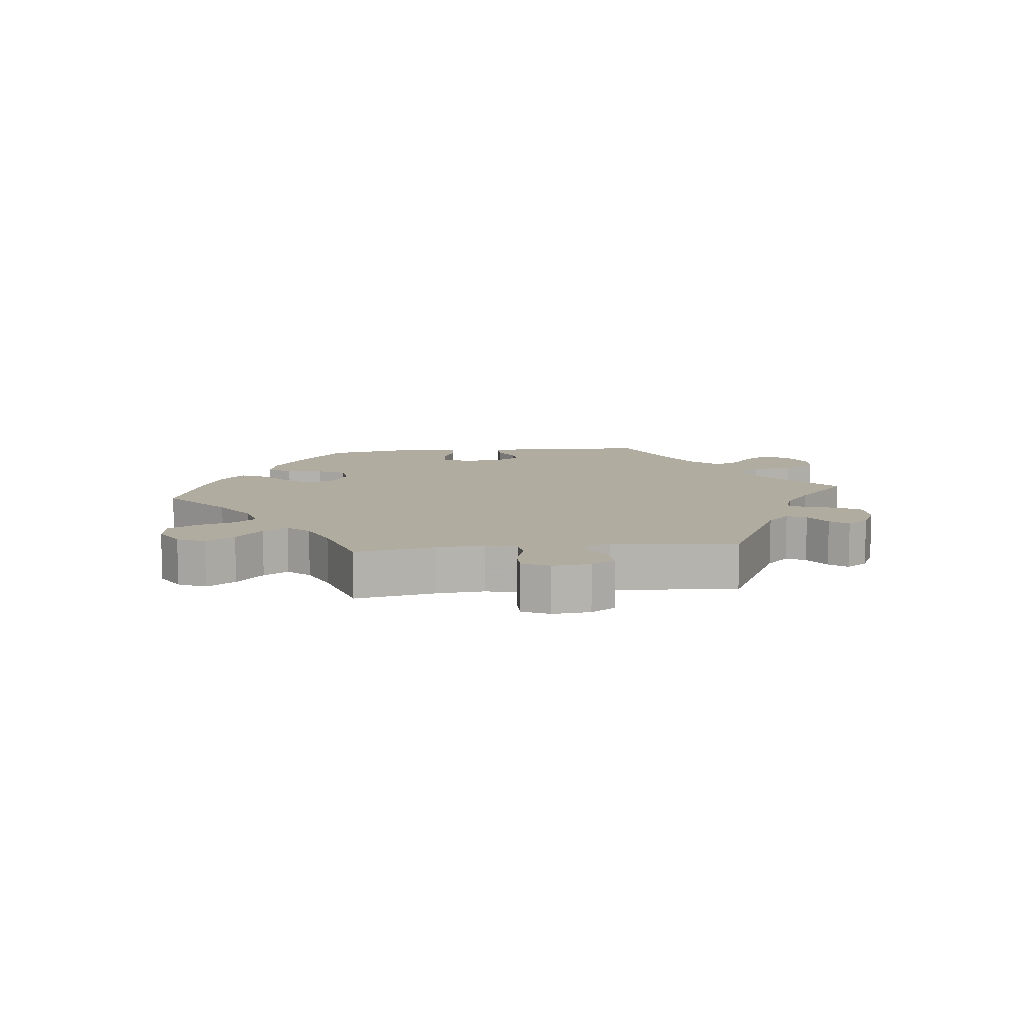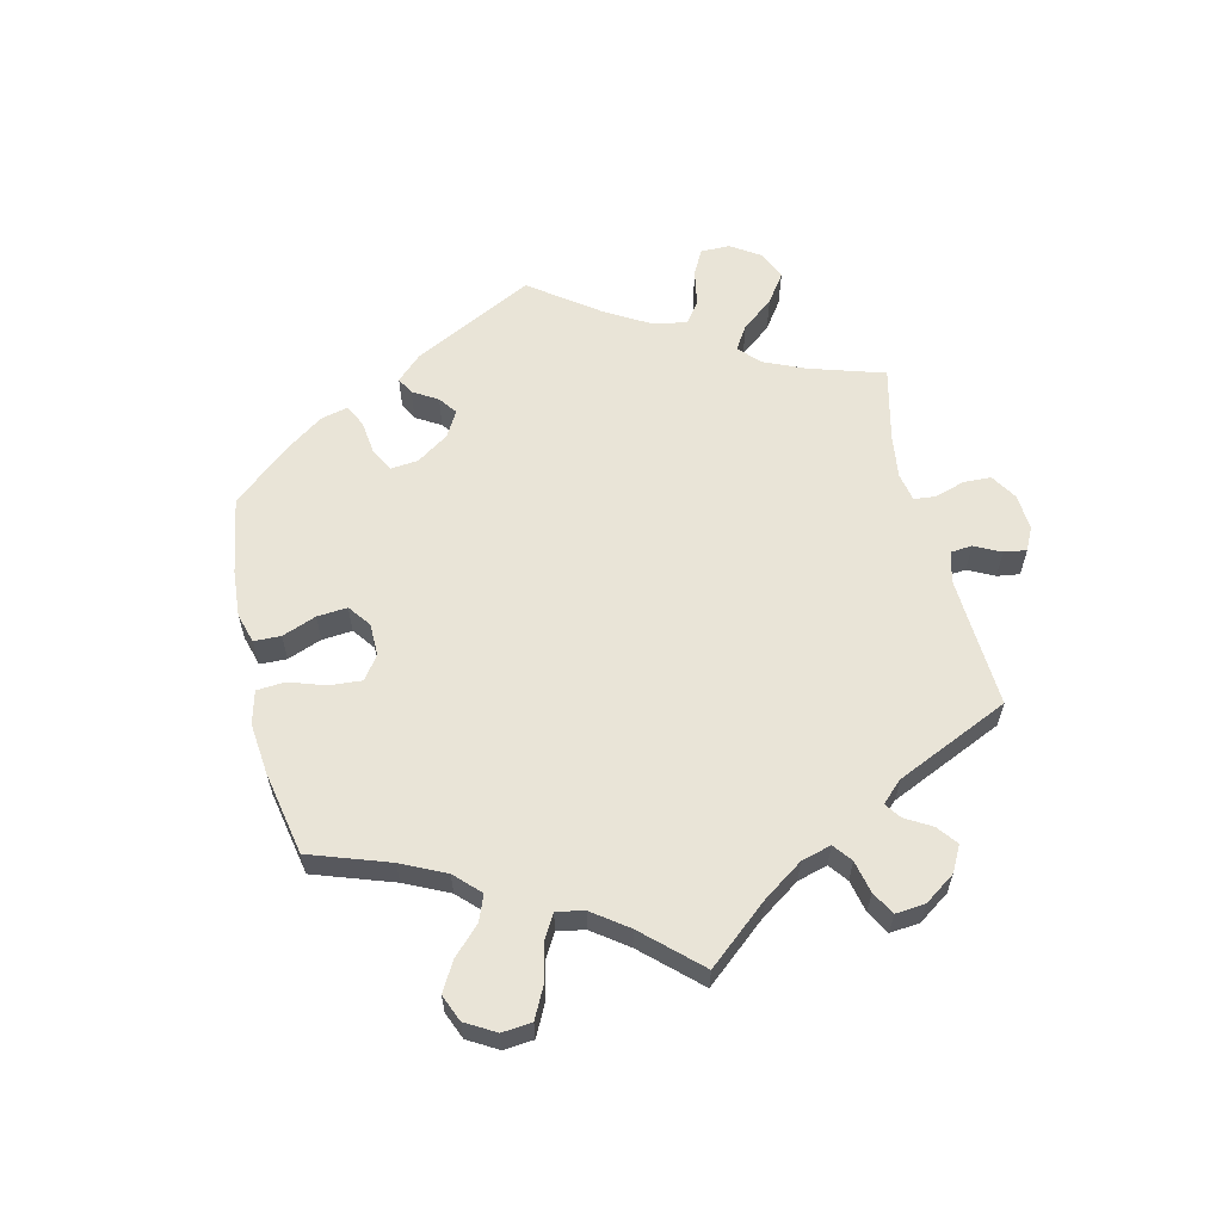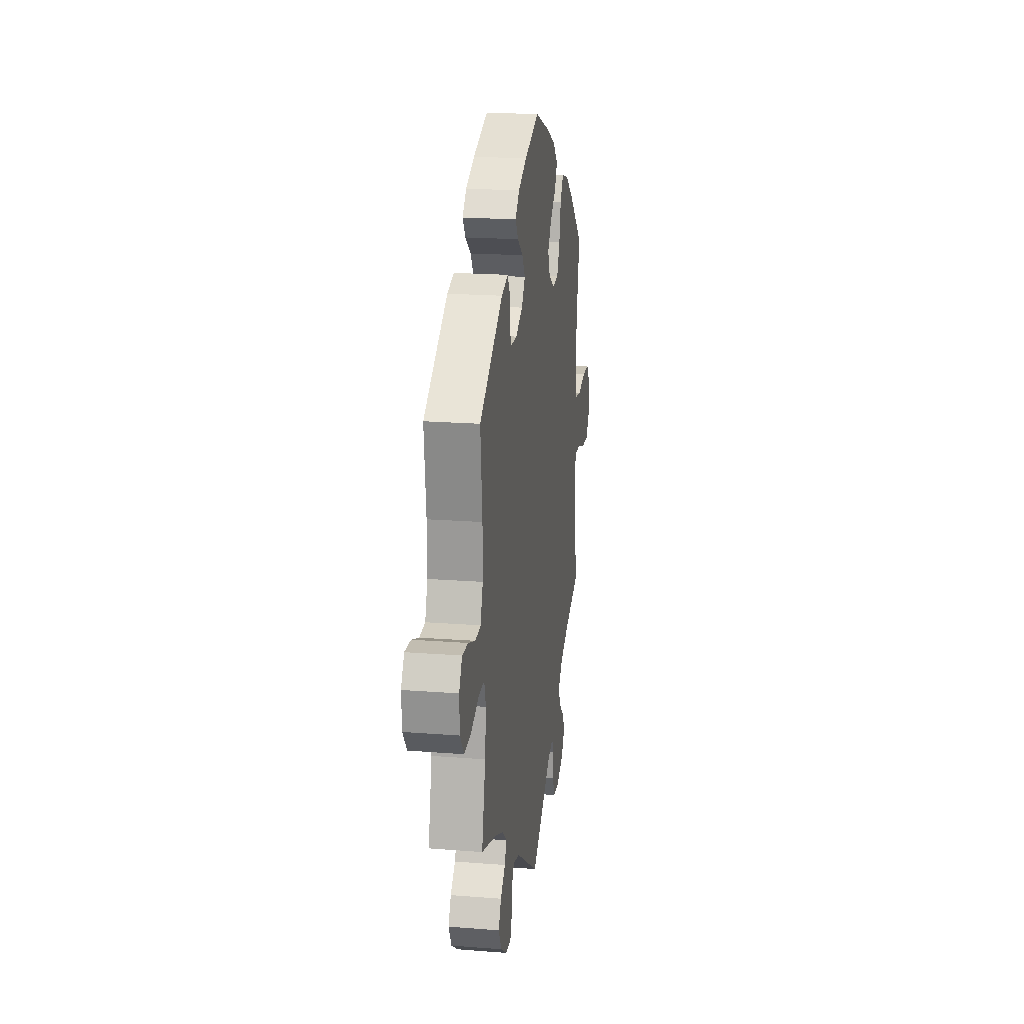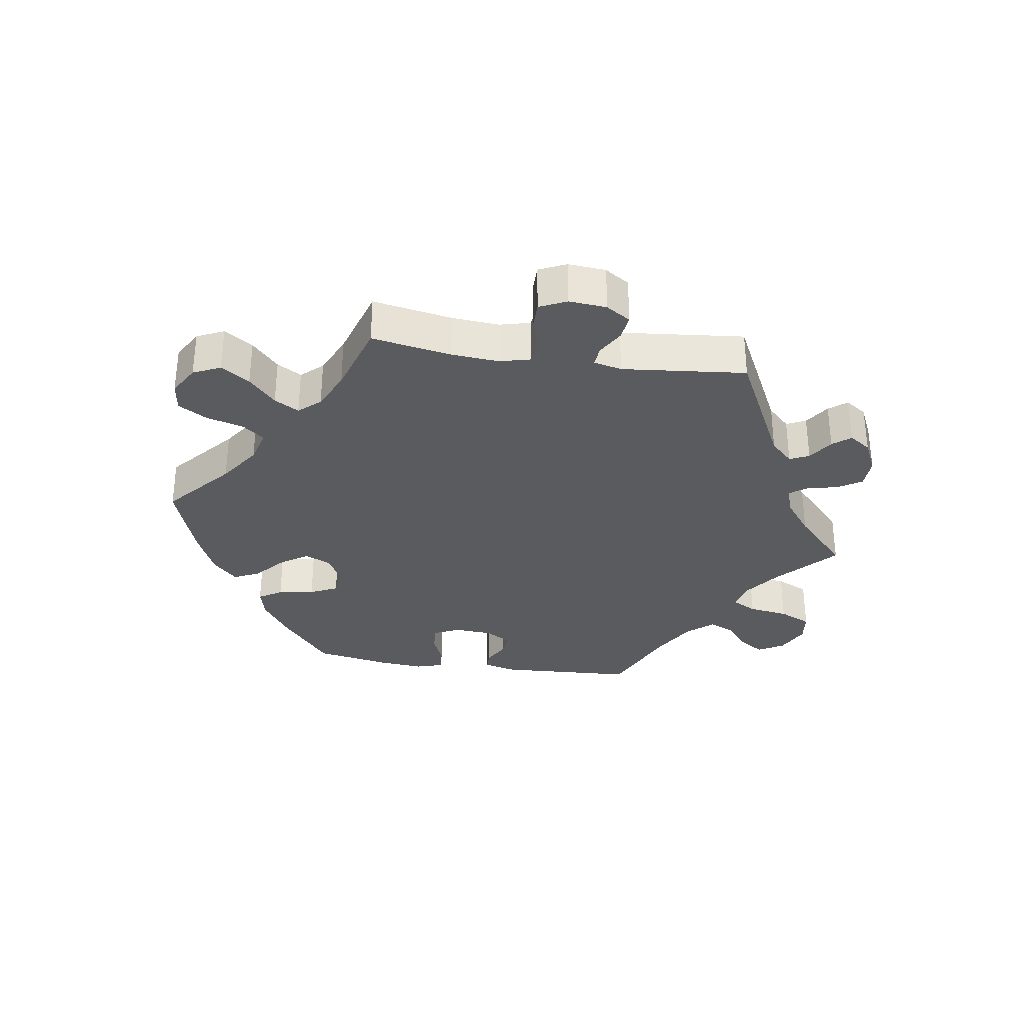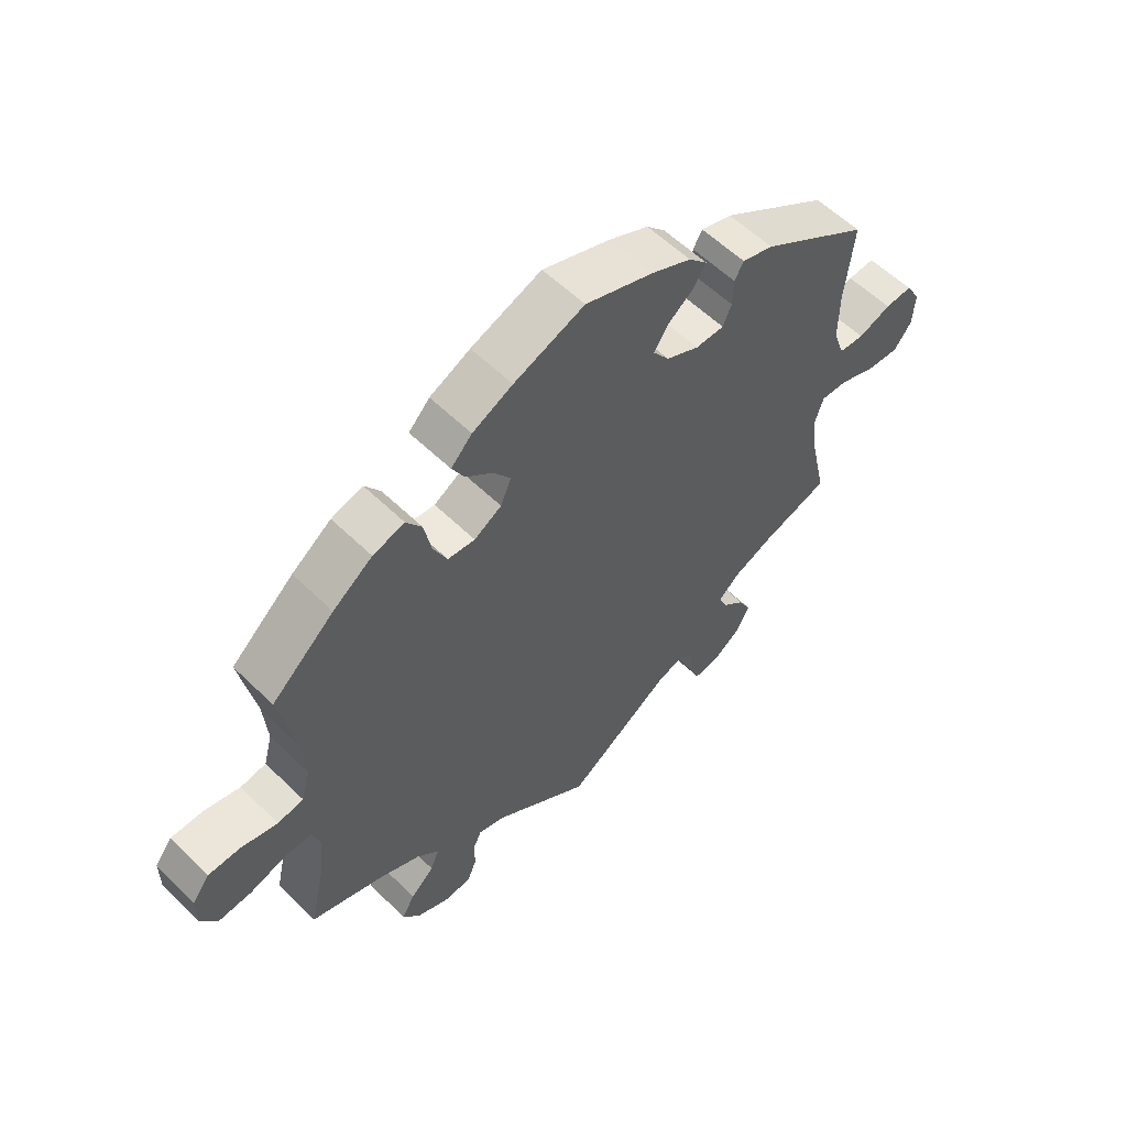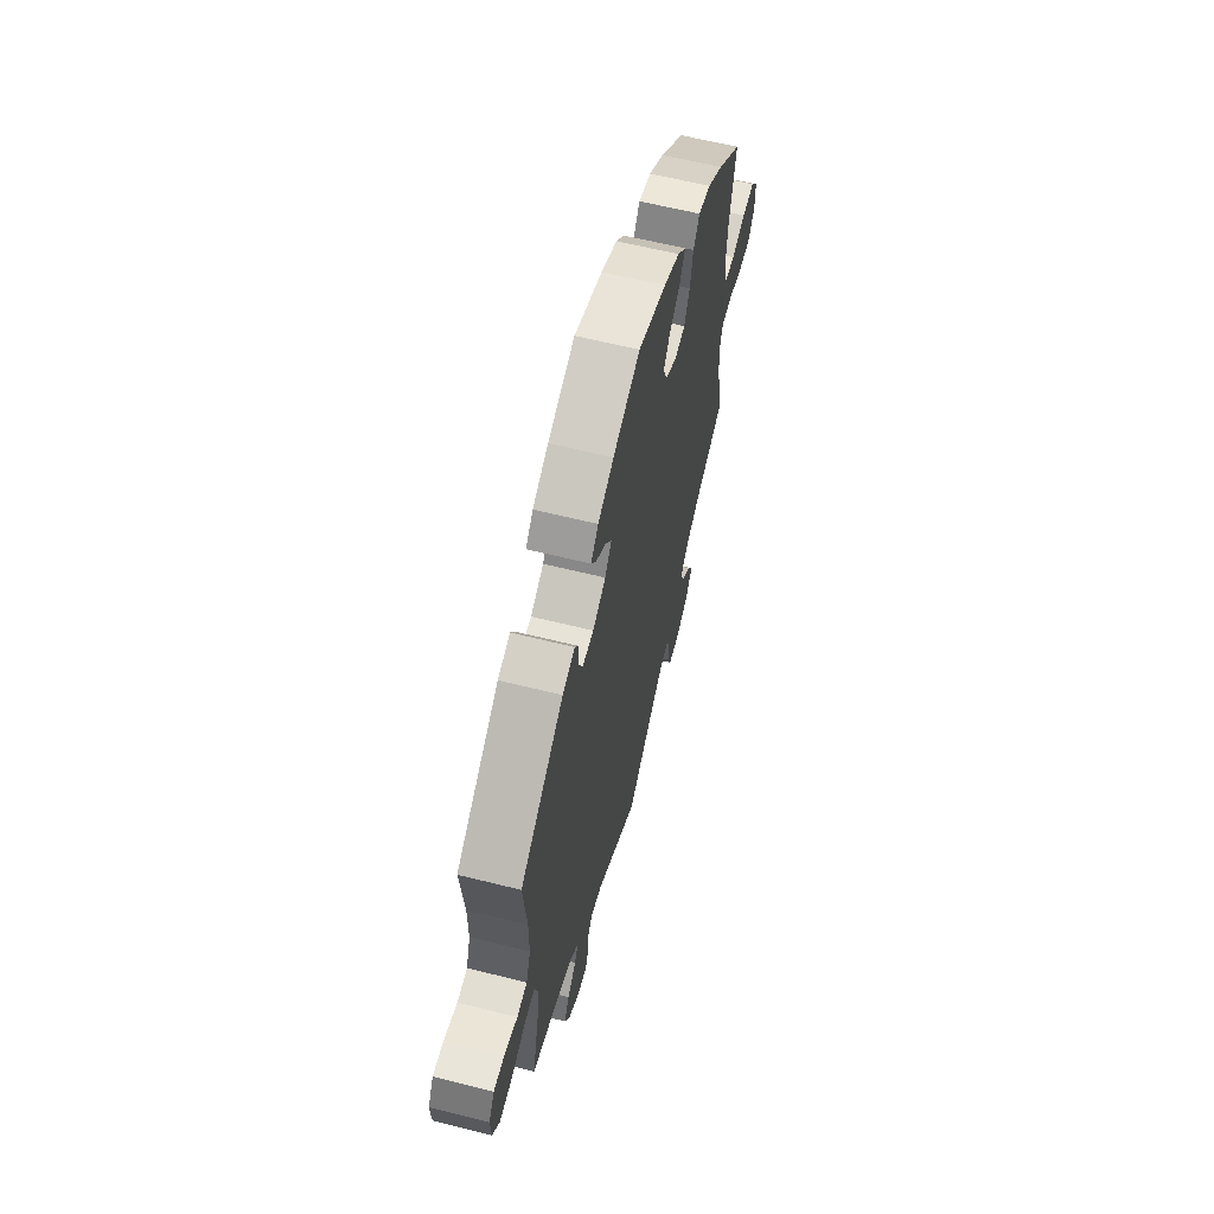
<metadata>
{"format":"obj","ext":"obj","renderer":"f3d","projection":"perspective","resolution":1024,"background":"white","views":[{"elev":10.1,"azim":143.7,"up":"+Y"},{"elev":60.8,"azim":106.7,"up":"+Y"},{"elev":19.4,"azim":-81.6,"up":"+Z"},{"elev":-32.4,"azim":141.3,"up":"+Y"},{"elev":57.3,"azim":135.3,"up":"+Z"},{"elev":61.6,"azim":-75.7,"up":"+Z"}]}
</metadata>
<code>
v -0.474 0.07 -0.17
v -0.466 0.07 -0.1
v -0.479 0.07 -0.058
v -0.522 0.07 -0.06
v -0.58 0.07 -0.083
v -0.634 0.07 -0.088
v -0.663 0.07 -0.05
v -0.666 0.07 0.006
v -0.643 0.07 0.045
v -0.599 0.07 0.043
v -0.546 0.07 0.024
v -0.505 0.07 0.028
v -0.487 0.07 0.079
v -0.487 0.07 0.158
v -0.501 0.07 0.289
v -0.325 0.07 0.404
v -0.275 0.07 0.419
v -0.26 0.07 0.394
v -0.259 0.07 0.349
v -0.245 0.07 0.317
v -0.199 0.07 0.317
v -0.146 0.07 0.343
v -0.12 0.07 0.379
v -0.143 0.07 0.414
v -0.184 0.07 0.445
v -0.205 0.07 0.476
v -0.175 0.07 0.508
v -0.111 0.07 0.538
v -0.001 0.07 0.578
v 0.113 0.07 0.536
v 0.178 0.07 0.505
v 0.212 0.07 0.47
v 0.192 0.07 0.433
v 0.148 0.07 0.397
v 0.121 0.07 0.358
v 0.138 0.07 0.318
v 0.182 0.07 0.292
v 0.226 0.07 0.297
v 0.248 0.07 0.343
v 0.26 0.07 0.402
v 0.285 0.07 0.438
v 0.336 0.07 0.424
v 0.4 0.07 0.378
v 0.501 0.07 0.29
v 0.476 0.07 0.161
v 0.47 0.07 0.085
v 0.484 0.07 0.033
v 0.526 0.07 0.027
v 0.584 0.07 0.042
v 0.636 0.07 0.042
v 0.664 0.07 0.006
v 0.664 0.07 -0.048
v 0.637 0.07 -0.086
v 0.584 0.07 -0.083
v 0.526 0.07 -0.065
v 0.482 0.07 -0.065
v 0.468 0.07 -0.107
v 0.475 0.07 -0.174
v 0.501 0.07 -0.289
v 0.383 0.07 -0.332
v 0.316 0.07 -0.364
v 0.281 0.07 -0.398
v 0.295 0.07 -0.432
v 0.333 0.07 -0.467
v 0.354 0.07 -0.503
v 0.327 0.07 -0.541
v 0.274 0.07 -0.566
v 0.229 0.07 -0.564
v 0.214 0.07 -0.527
v 0.214 0.07 -0.48
v 0.201 0.07 -0.452
v 0.158 0.07 -0.465
v 0.001 0.07 -0.578
v -0.172 0.07 -0.464
v -0.219 0.07 -0.452
v -0.238 0.07 -0.479
v -0.241 0.07 -0.525
v -0.254 0.07 -0.558
v -0.294 0.07 -0.555
v -0.34 0.07 -0.523
v -0.362 0.07 -0.481
v -0.342 0.07 -0.443
v -0.306 0.07 -0.41
v -0.292 0.07 -0.379
v -0.326 0.07 -0.349
v -0.389 0.07 -0.323
v -0.501 0.07 -0.289
v -0.474 0 -0.17
v -0.466 0 -0.1
v -0.479 0 -0.058
v -0.522 0 -0.06
v -0.58 0 -0.083
v -0.634 0 -0.088
v -0.663 0 -0.05
v -0.666 0 0.006
v -0.643 0 0.045
v -0.599 0 0.043
v -0.546 0 0.024
v -0.505 0 0.028
v -0.487 0 0.079
v -0.487 0 0.158
v -0.501 0 0.289
v -0.325 0 0.404
v -0.275 0 0.419
v -0.26 0 0.394
v -0.259 0 0.349
v -0.245 0 0.317
v -0.199 0 0.317
v -0.146 0 0.343
v -0.12 0 0.379
v -0.143 0 0.414
v -0.184 0 0.445
v -0.205 0 0.476
v -0.175 0 0.508
v -0.111 0 0.538
v -0.001 0 0.578
v 0.113 0 0.536
v 0.178 0 0.505
v 0.212 0 0.47
v 0.192 0 0.433
v 0.148 0 0.397
v 0.121 0 0.358
v 0.138 0 0.318
v 0.182 0 0.292
v 0.226 0 0.297
v 0.248 0 0.343
v 0.26 0 0.402
v 0.285 0 0.438
v 0.336 0 0.424
v 0.4 0 0.378
v 0.501 0 0.29
v 0.476 0 0.161
v 0.47 0 0.085
v 0.484 0 0.033
v 0.526 0 0.027
v 0.584 0 0.042
v 0.636 0 0.042
v 0.664 0 0.006
v 0.664 0 -0.048
v 0.637 0 -0.086
v 0.584 0 -0.083
v 0.526 0 -0.065
v 0.482 0 -0.065
v 0.468 0 -0.107
v 0.475 0 -0.174
v 0.501 0 -0.289
v 0.383 0 -0.332
v 0.316 0 -0.364
v 0.281 0 -0.398
v 0.295 0 -0.432
v 0.333 0 -0.467
v 0.354 0 -0.503
v 0.327 0 -0.541
v 0.274 0 -0.566
v 0.229 0 -0.564
v 0.214 0 -0.527
v 0.214 0 -0.48
v 0.201 0 -0.452
v 0.158 0 -0.465
v 0.001 0 -0.578
v -0.172 0 -0.464
v -0.219 0 -0.452
v -0.238 0 -0.479
v -0.241 0 -0.525
v -0.254 0 -0.558
v -0.294 0 -0.555
v -0.34 0 -0.523
v -0.362 0 -0.481
v -0.342 0 -0.443
v -0.306 0 -0.41
v -0.292 0 -0.379
v -0.326 0 -0.349
v -0.389 0 -0.323
v -0.501 0 -0.289
f 86 87 1
f 85 86 1 2
f 84 85 2 3
f 80 81 82 83
f 80 83 84
f 79 80 84
f 76 77 78 79
f 75 76 79 84
f 74 75 84 3
f 72 73 74 3
f 67 68 69 70
f 67 70 71
f 66 67 71
f 63 64 65 66
f 62 63 66 71
f 61 62 71 72
f 58 59 60
f 57 58 60 61
f 56 57 61 72
f 52 53 54 55
f 52 55 56
f 51 52 56
f 48 49 50 51
f 47 48 51 56
f 46 47 56 72
f 42 43 44 45
f 39 40 41 42
f 38 39 42 45
f 37 38 45 46
f 31 32 33 34
f 31 34 35
f 30 31 35
f 29 30 35
f 28 29 35 36
f 24 25 26 27
f 23 24 27 28
f 16 17 18 19
f 14 15 16 19
f 13 14 19 20
f 12 13 20 21
f 8 9 10 11
f 8 11 12
f 7 8 12
f 4 5 6 7
f 3 4 7 12
f 36 37 46 72
f 23 28 36 72
f 22 23 72
f 21 22 72
f 3 12 21 72
f 88 174 173
f 89 88 173 172
f 90 89 172 171
f 170 169 168 167
f 171 170 167
f 171 167 166
f 166 165 164 163
f 171 166 163 162
f 90 171 162 161
f 90 161 160 159
f 157 156 155 154
f 158 157 154
f 158 154 153
f 153 152 151 150
f 158 153 150 149
f 159 158 149 148
f 147 146 145
f 148 147 145 144
f 159 148 144 143
f 142 141 140 139
f 143 142 139
f 143 139 138
f 138 137 136 135
f 143 138 135 134
f 159 143 134 133
f 132 131 130 129
f 129 128 127 126
f 132 129 126 125
f 133 132 125 124
f 121 120 119 118
f 122 121 118
f 122 118 117
f 122 117 116
f 123 122 116 115
f 114 113 112 111
f 115 114 111 110
f 106 105 104 103
f 106 103 102 101
f 107 106 101 100
f 108 107 100 99
f 98 97 96 95
f 99 98 95
f 99 95 94
f 94 93 92 91
f 99 94 91 90
f 159 133 124 123
f 159 123 115 110
f 159 110 109
f 159 109 108
f 159 108 99 90
f 1 88 89 2
f 2 89 90 3
f 3 90 91 4
f 4 91 92 5
f 5 92 93 6
f 6 93 94 7
f 7 94 95 8
f 8 95 96 9
f 9 96 97 10
f 10 97 98 11
f 11 98 99 12
f 12 99 100 13
f 13 100 101 14
f 14 101 102 15
f 15 102 103 16
f 16 103 104 17
f 17 104 105 18
f 18 105 106 19
f 19 106 107 20
f 20 107 108 21
f 21 108 109 22
f 22 109 110 23
f 23 110 111 24
f 24 111 112 25
f 25 112 113 26
f 26 113 114 27
f 27 114 115 28
f 28 115 116 29
f 29 116 117 30
f 30 117 118 31
f 31 118 119 32
f 32 119 120 33
f 33 120 121 34
f 34 121 122 35
f 35 122 123 36
f 36 123 124 37
f 37 124 125 38
f 38 125 126 39
f 39 126 127 40
f 40 127 128 41
f 41 128 129 42
f 42 129 130 43
f 43 130 131 44
f 44 131 132 45
f 45 132 133 46
f 46 133 134 47
f 47 134 135 48
f 48 135 136 49
f 49 136 137 50
f 50 137 138 51
f 51 138 139 52
f 52 139 140 53
f 53 140 141 54
f 54 141 142 55
f 55 142 143 56
f 56 143 144 57
f 57 144 145 58
f 58 145 146 59
f 59 146 147 60
f 60 147 148 61
f 61 148 149 62
f 62 149 150 63
f 63 150 151 64
f 64 151 152 65
f 65 152 153 66
f 66 153 154 67
f 67 154 155 68
f 68 155 156 69
f 69 156 157 70
f 70 157 158 71
f 71 158 159 72
f 72 159 160 73
f 73 160 161 74
f 74 161 162 75
f 75 162 163 76
f 76 163 164 77
f 77 164 165 78
f 78 165 166 79
f 79 166 167 80
f 80 167 168 81
f 81 168 169 82
f 82 169 170 83
f 83 170 171 84
f 84 171 172 85
f 85 172 173 86
f 86 173 174 87
f 87 174 88 1

</code>
